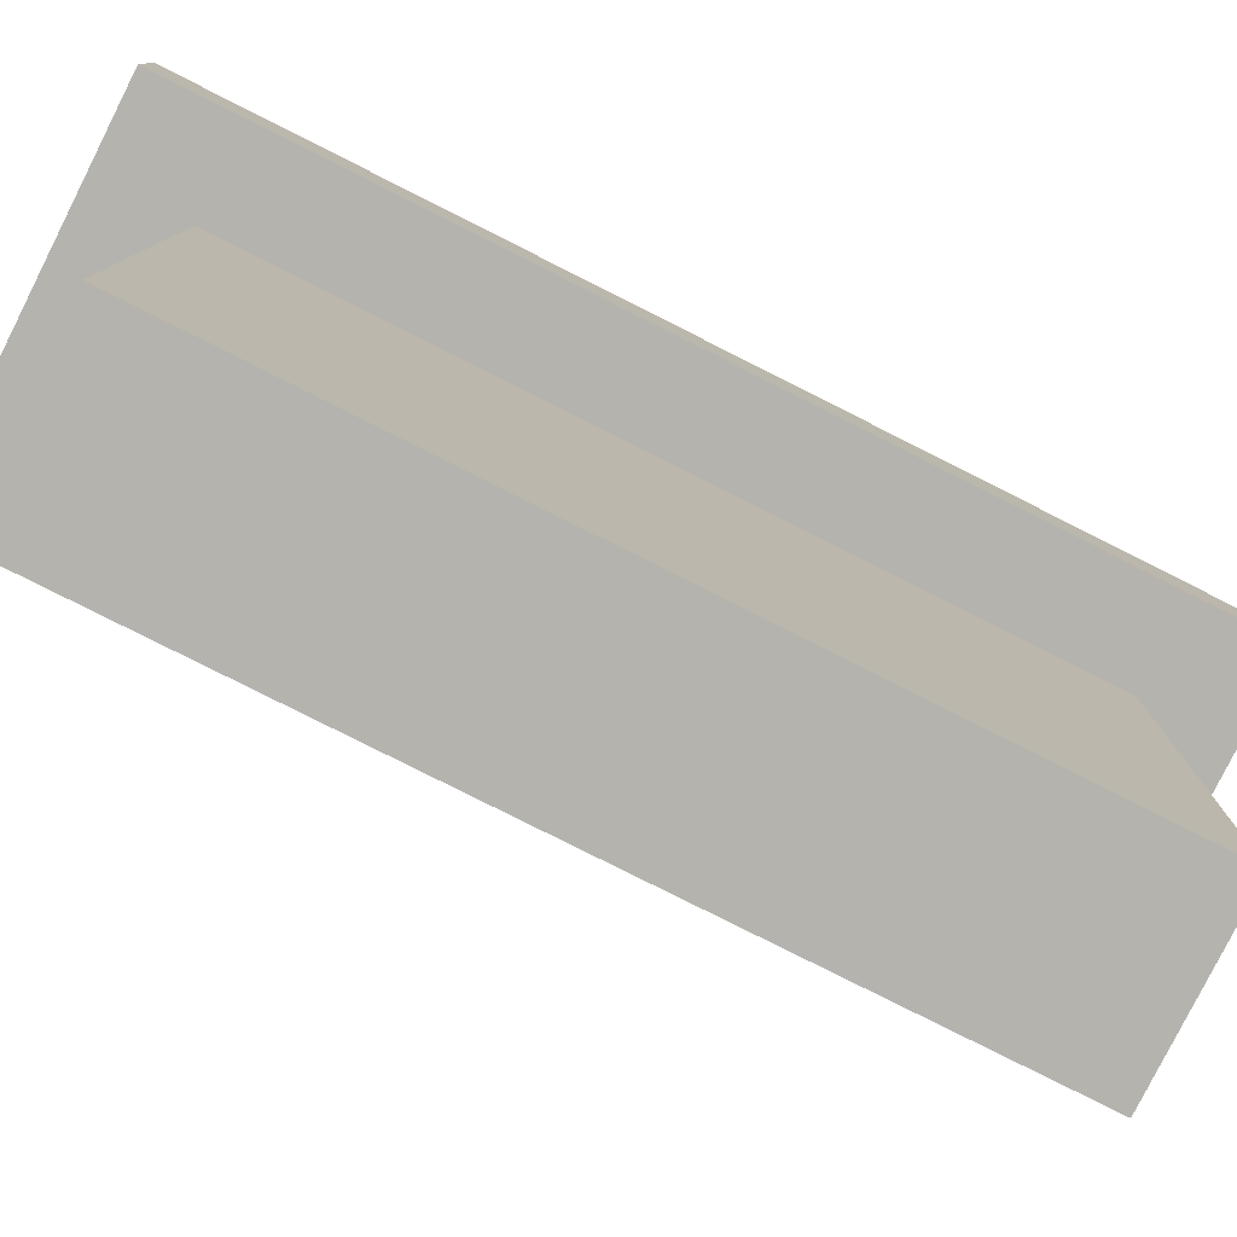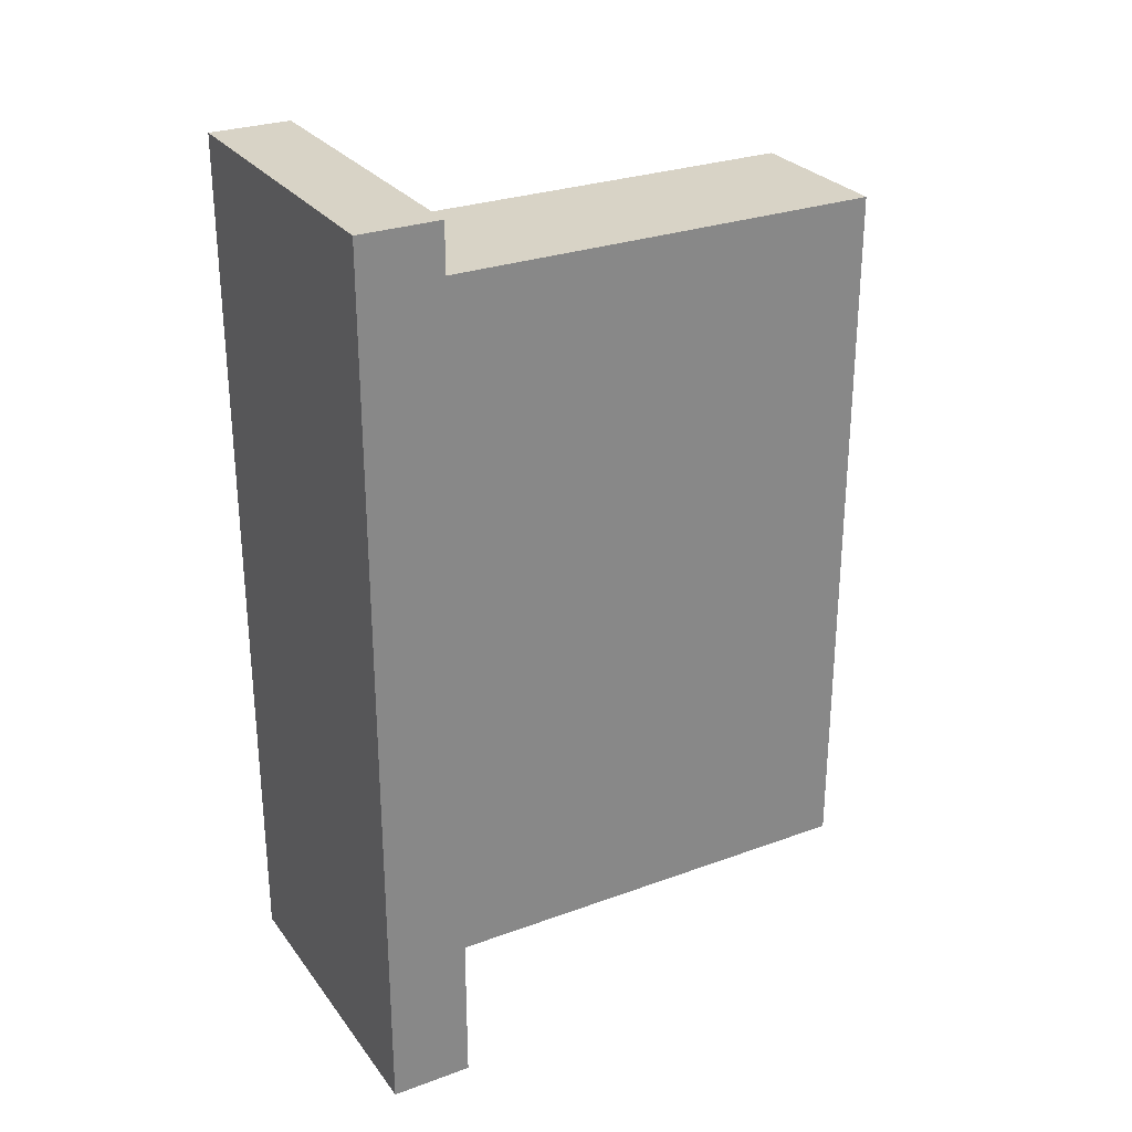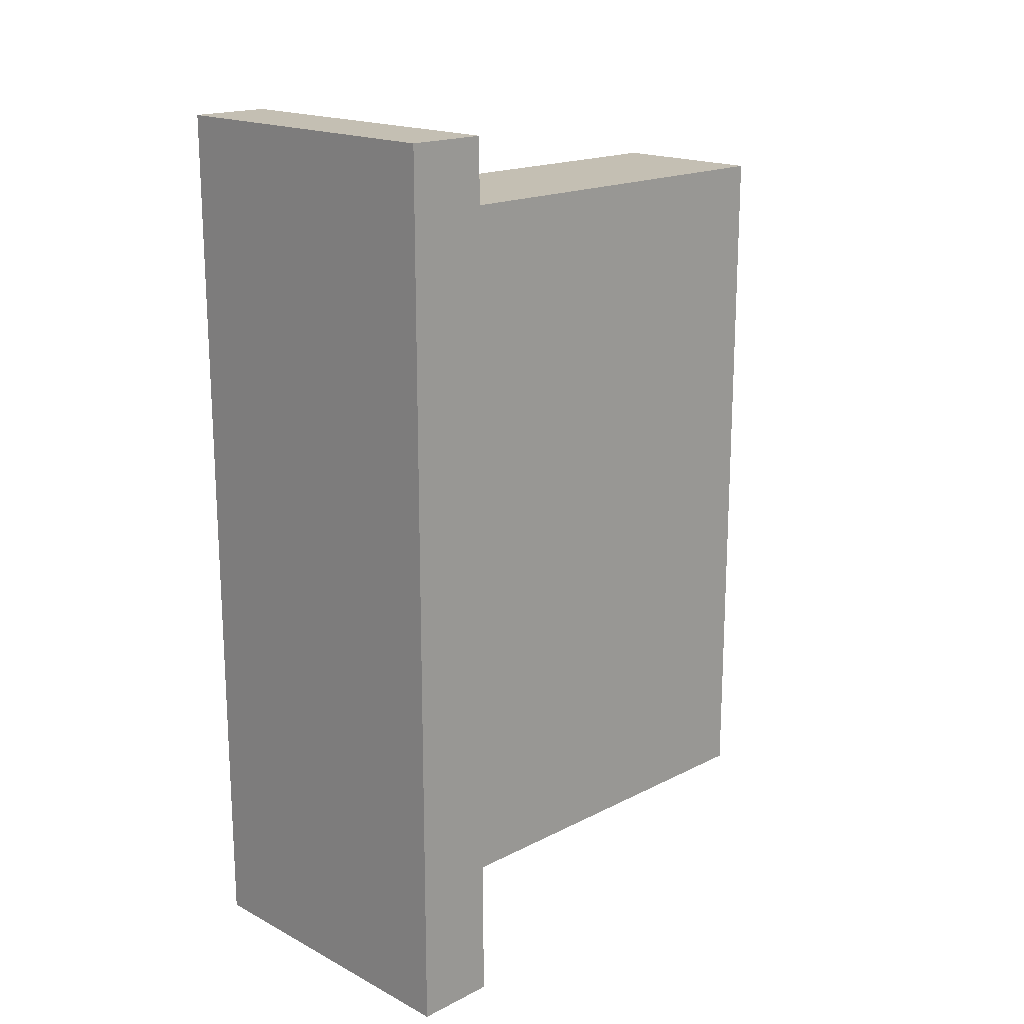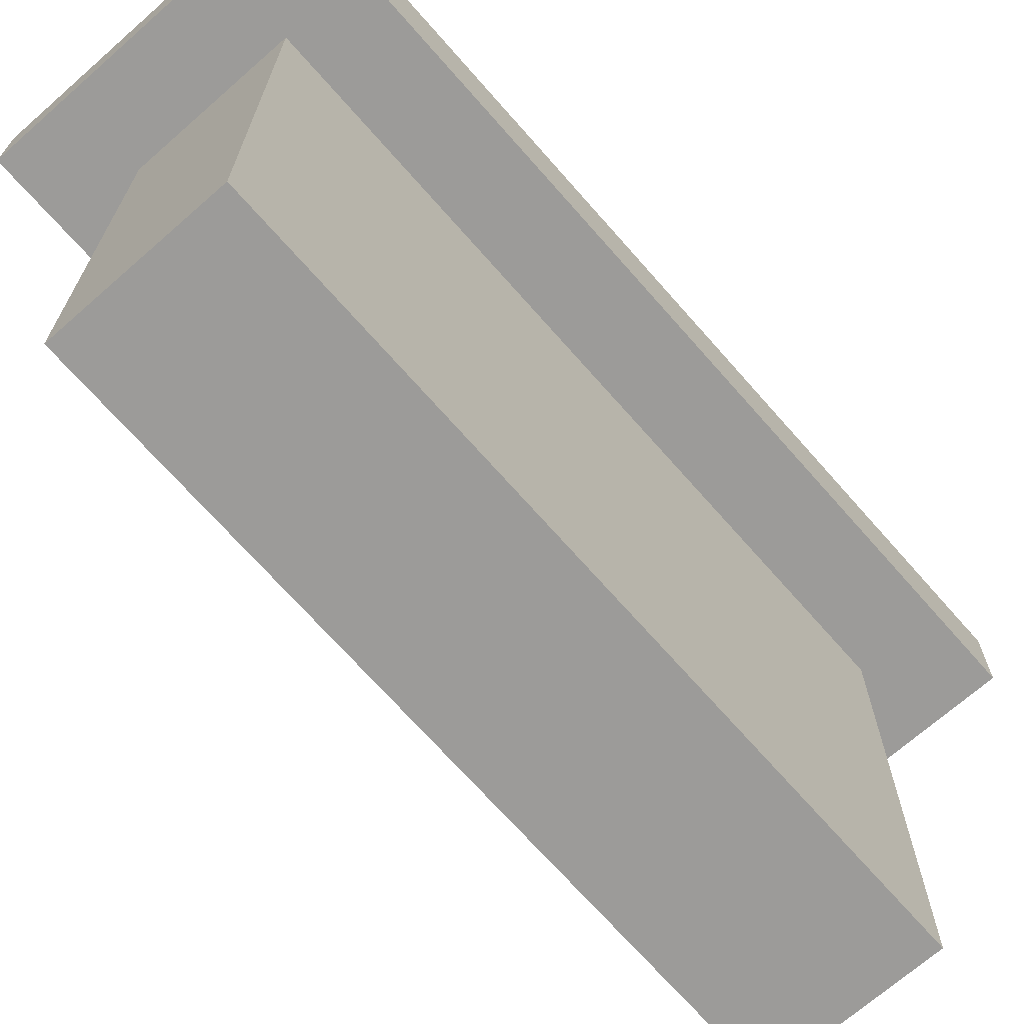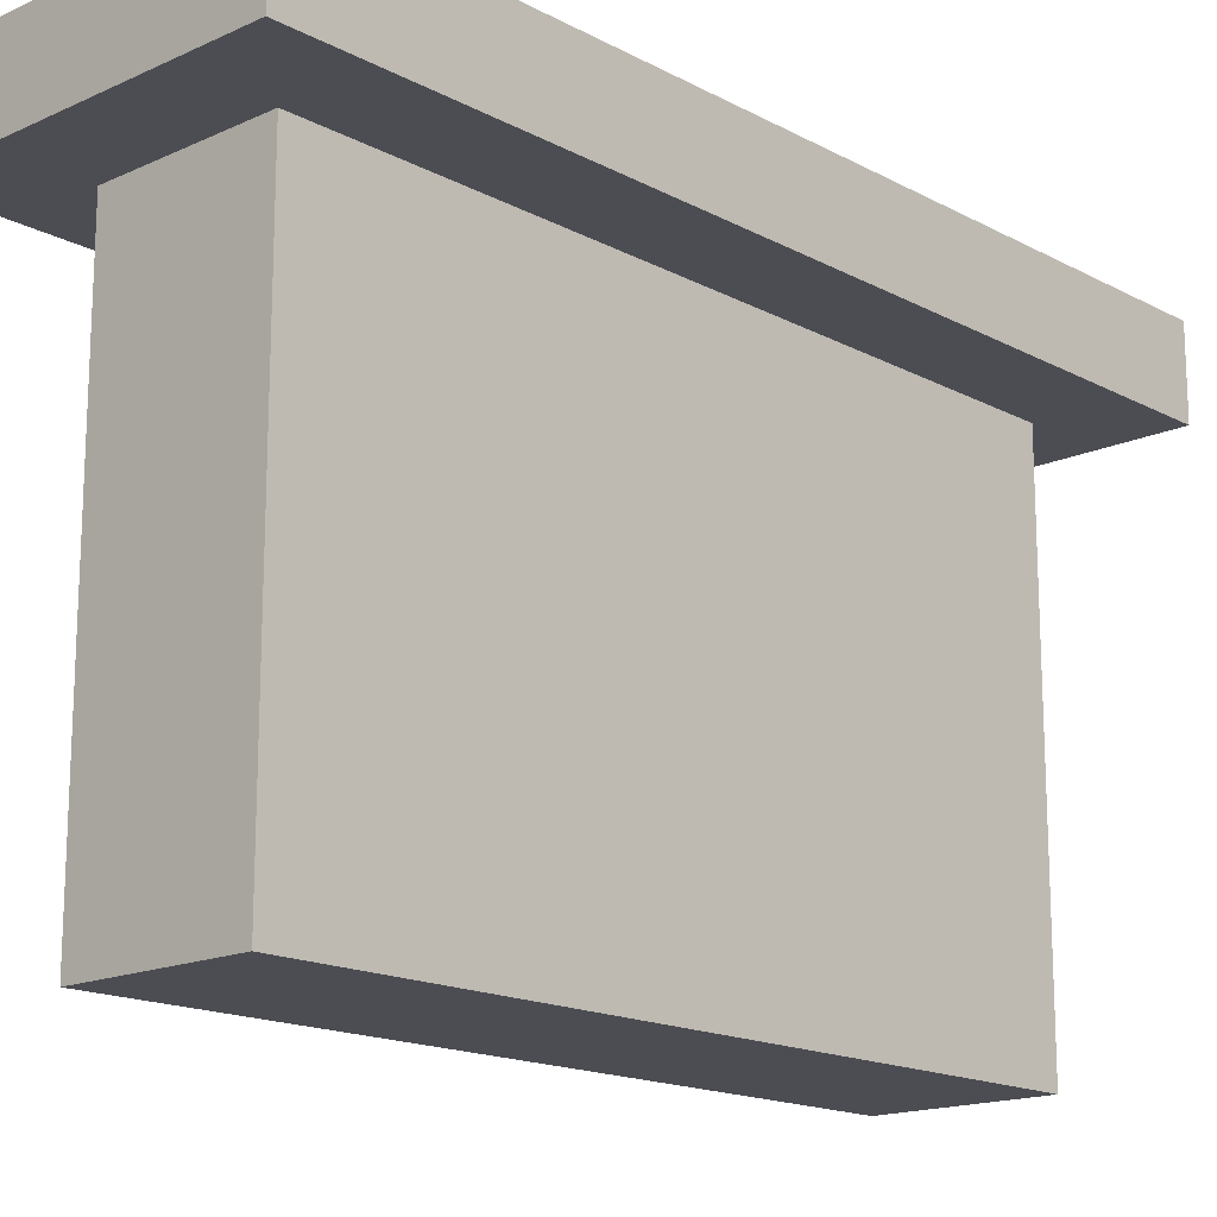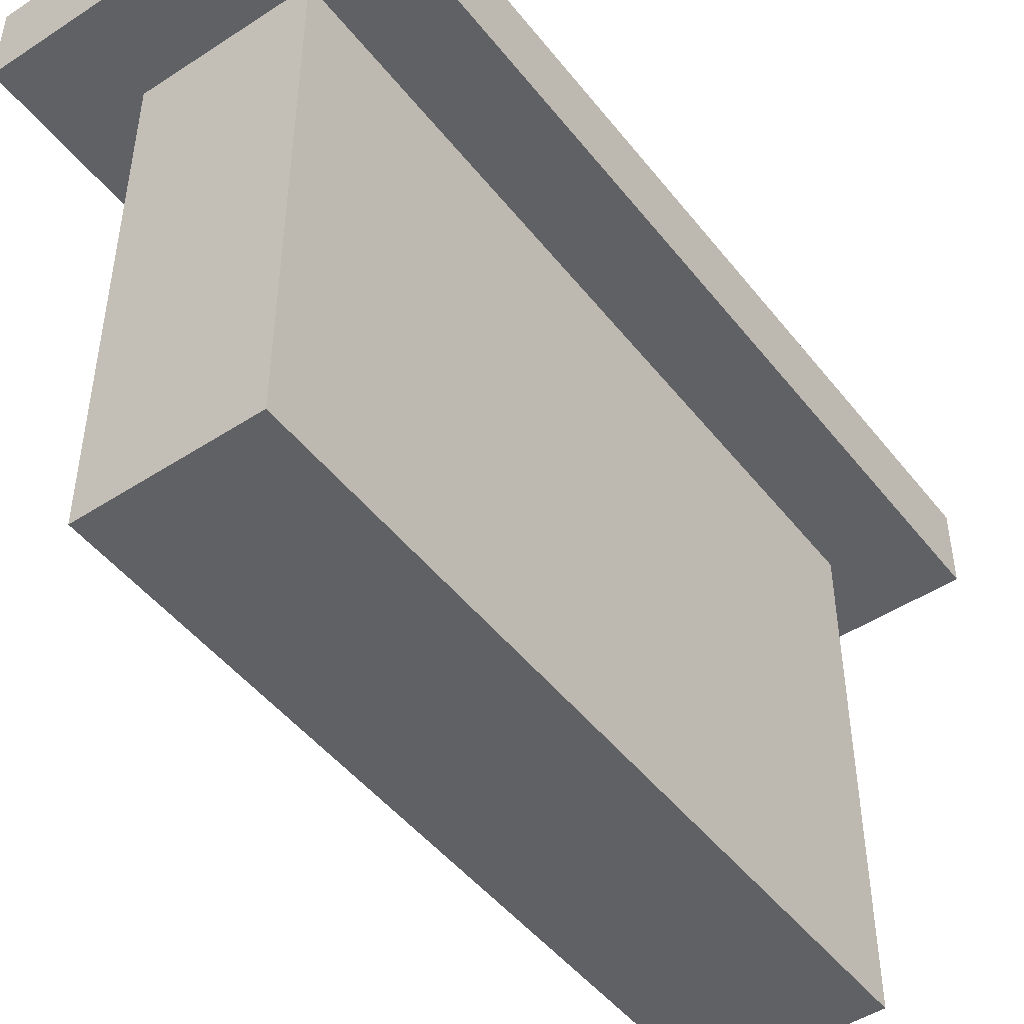
<metadata>
{"format":"obj","ext":"obj","renderer":"f3d","projection":"perspective","resolution":1024,"background":"white","views":[{"elev":-79.9,"azim":-116.7,"up":"+Z"},{"elev":28.0,"azim":61.0,"up":"+Y"},{"elev":17.9,"azim":45.3,"up":"+Y"},{"elev":-69.7,"azim":41.3,"up":"+Z"},{"elev":-16.4,"azim":-137.2,"up":"+Z"},{"elev":-47.8,"azim":36.2,"up":"+Z"}]}
</metadata>
<code>
v 192 448 -48
v 128 448 -64
v 192 448 -64
v 128 448 -48
v 128 624 -48
v 192 624 -64
v 128 624 -64
v 192 624 -48
v 128 464 -64
v 192 464 -64
v 128 608 -64
v 144 464 -64
v 144 608 -64
v 176 464 -64
v 192 608 -64
v 176 608 -64
v 176 608 -160
v 144 608 -160
v 144 464 -160
v 176 464 -160
f 1 2 3
f 1 4 2
f 5 6 7
f 5 8 6
f 9 3 2
f 9 10 3
f 11 12 9
f 11 13 12
f 14 15 10
f 14 16 15
f 7 15 11
f 7 6 15
f 8 3 6
f 8 1 3
f 4 7 2
f 4 5 7
f 4 8 5
f 4 1 8
f 13 17 18
f 13 16 17
f 14 19 20
f 14 12 19
f 18 20 19
f 18 17 20
f 16 20 17
f 16 14 20
f 12 18 19
f 12 13 18

</code>
